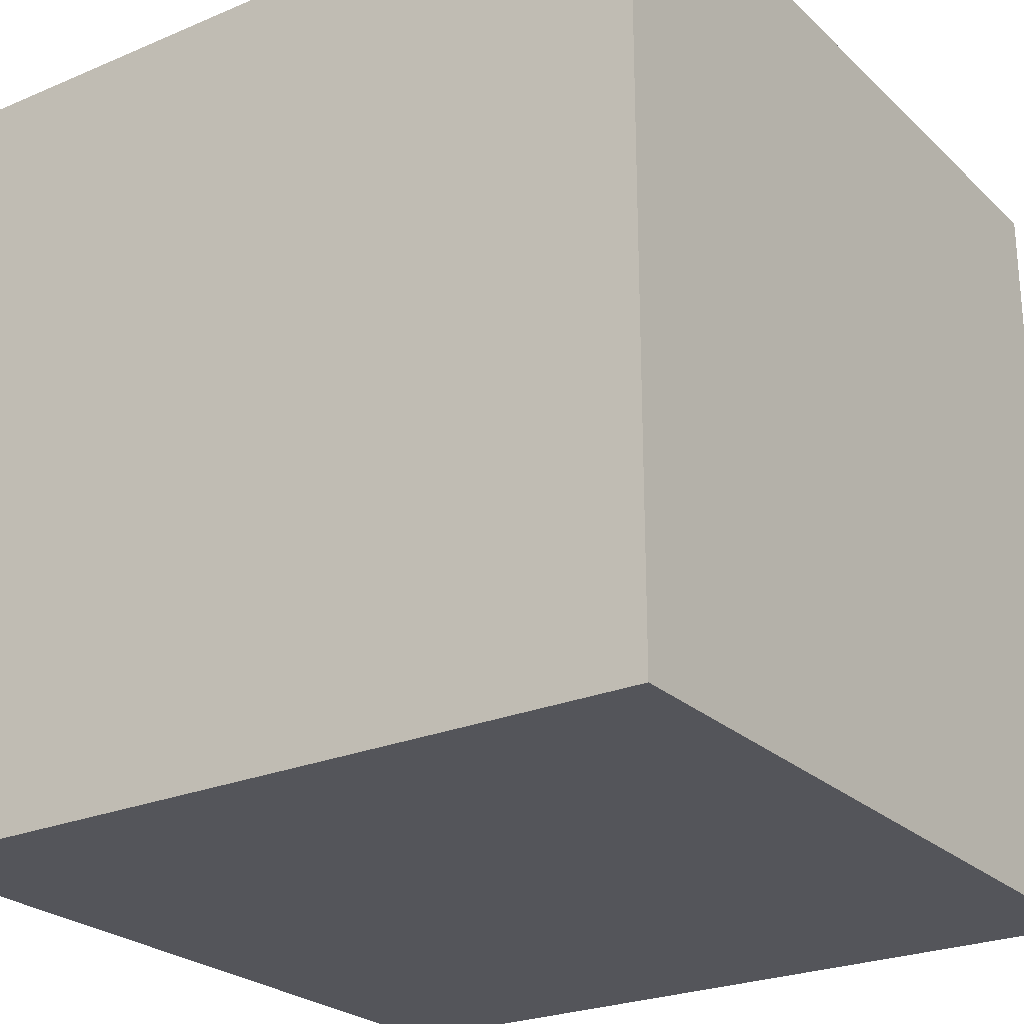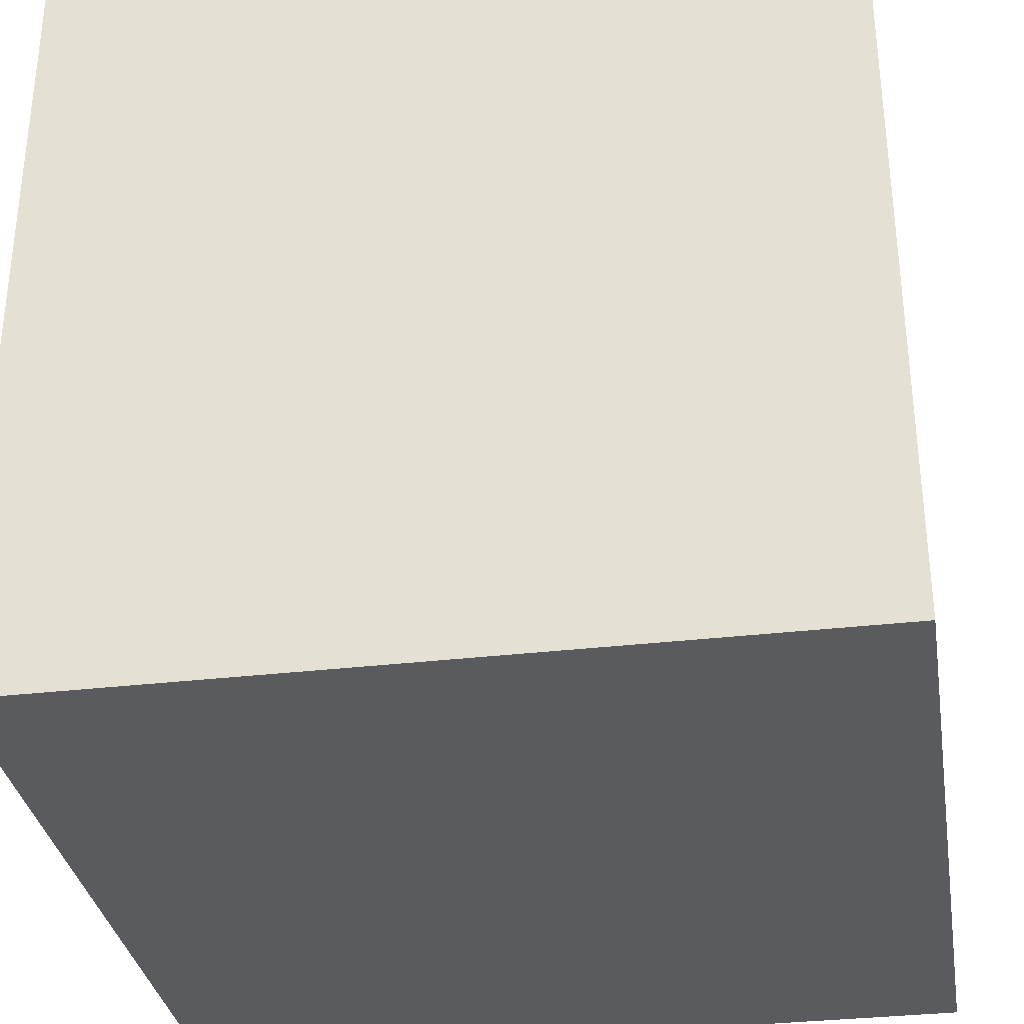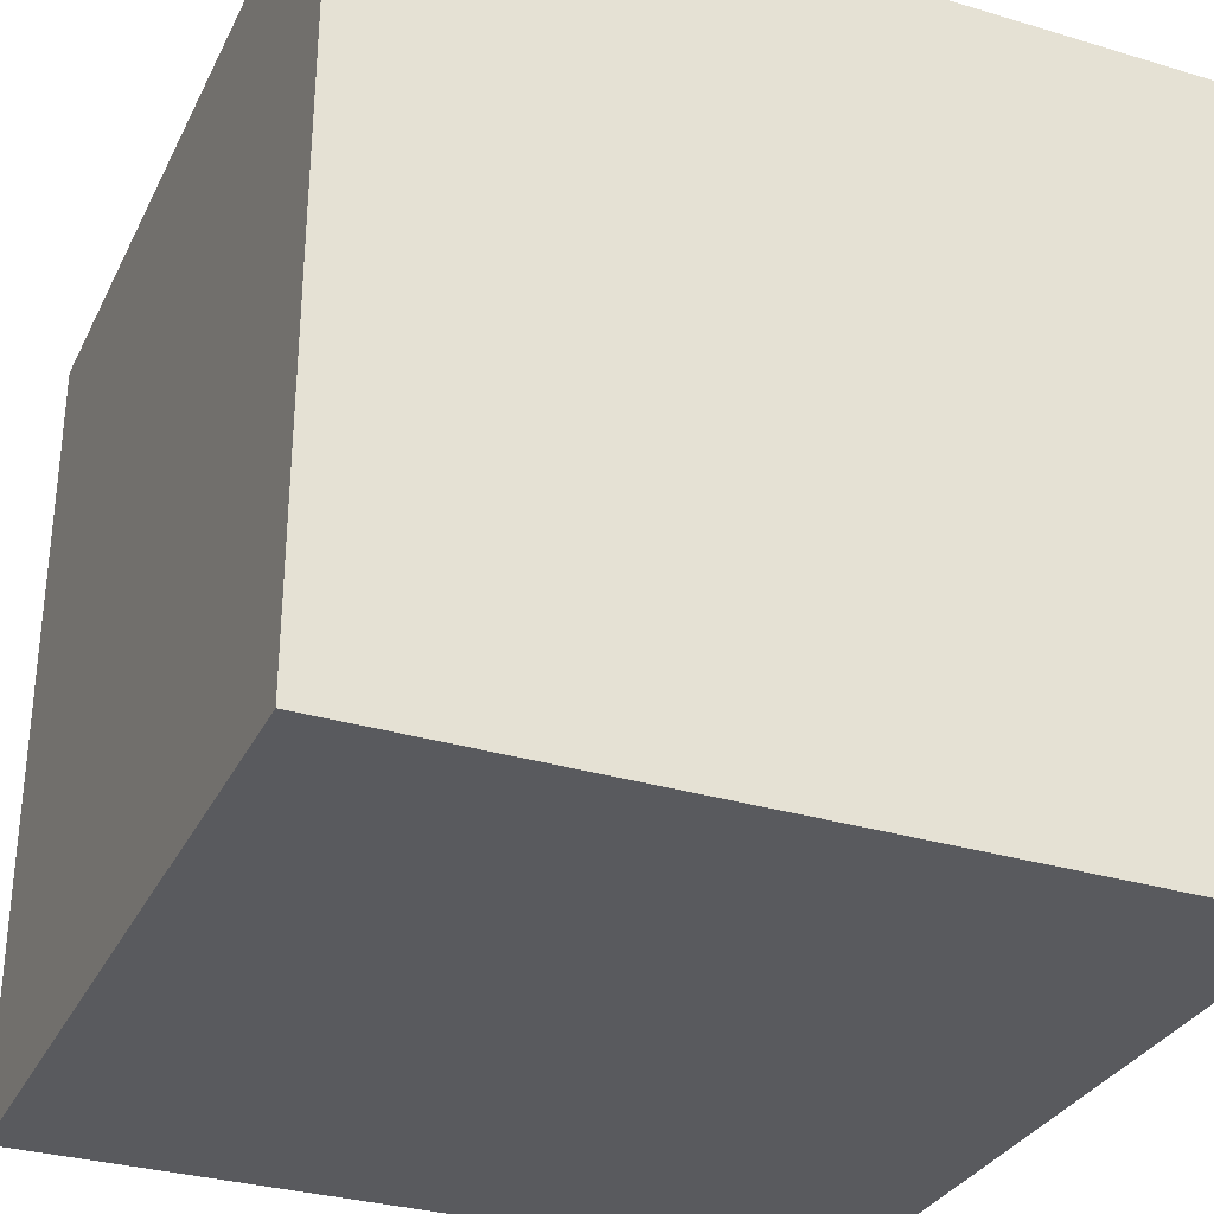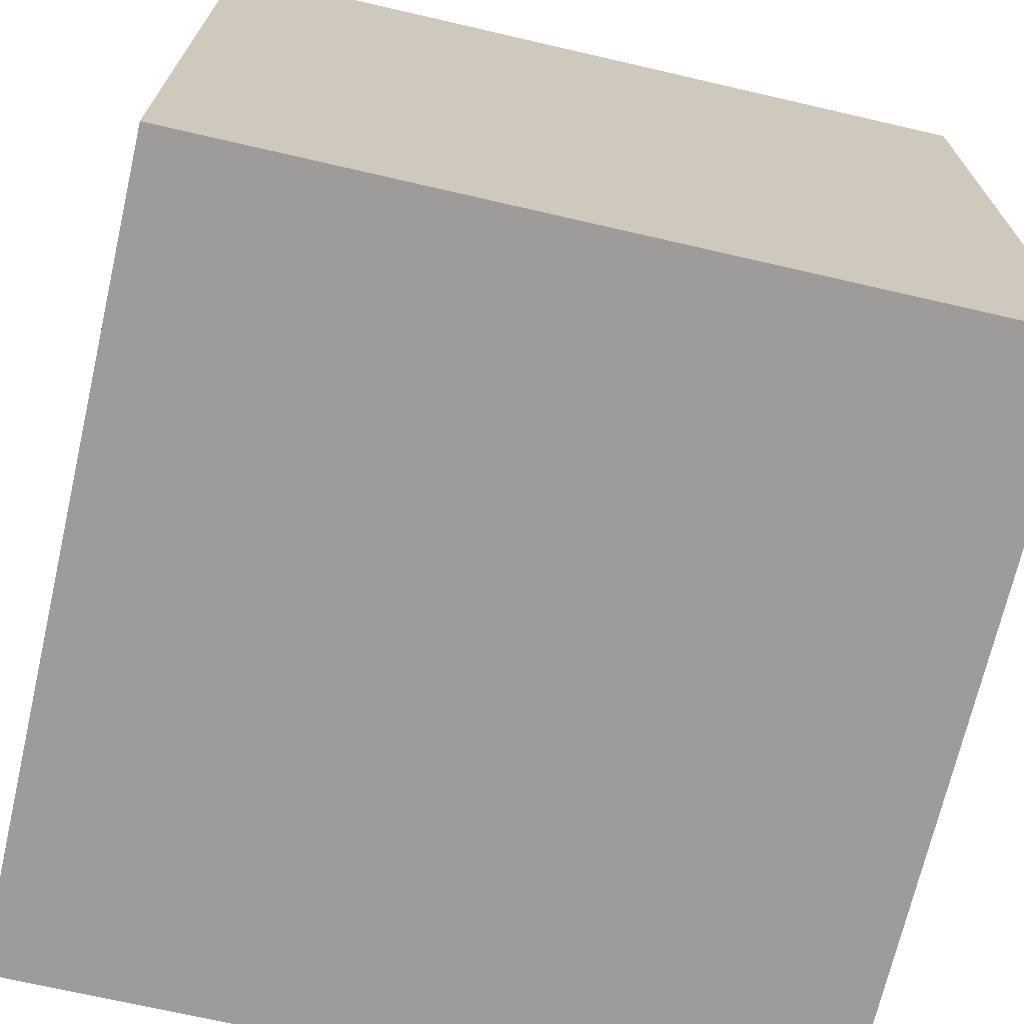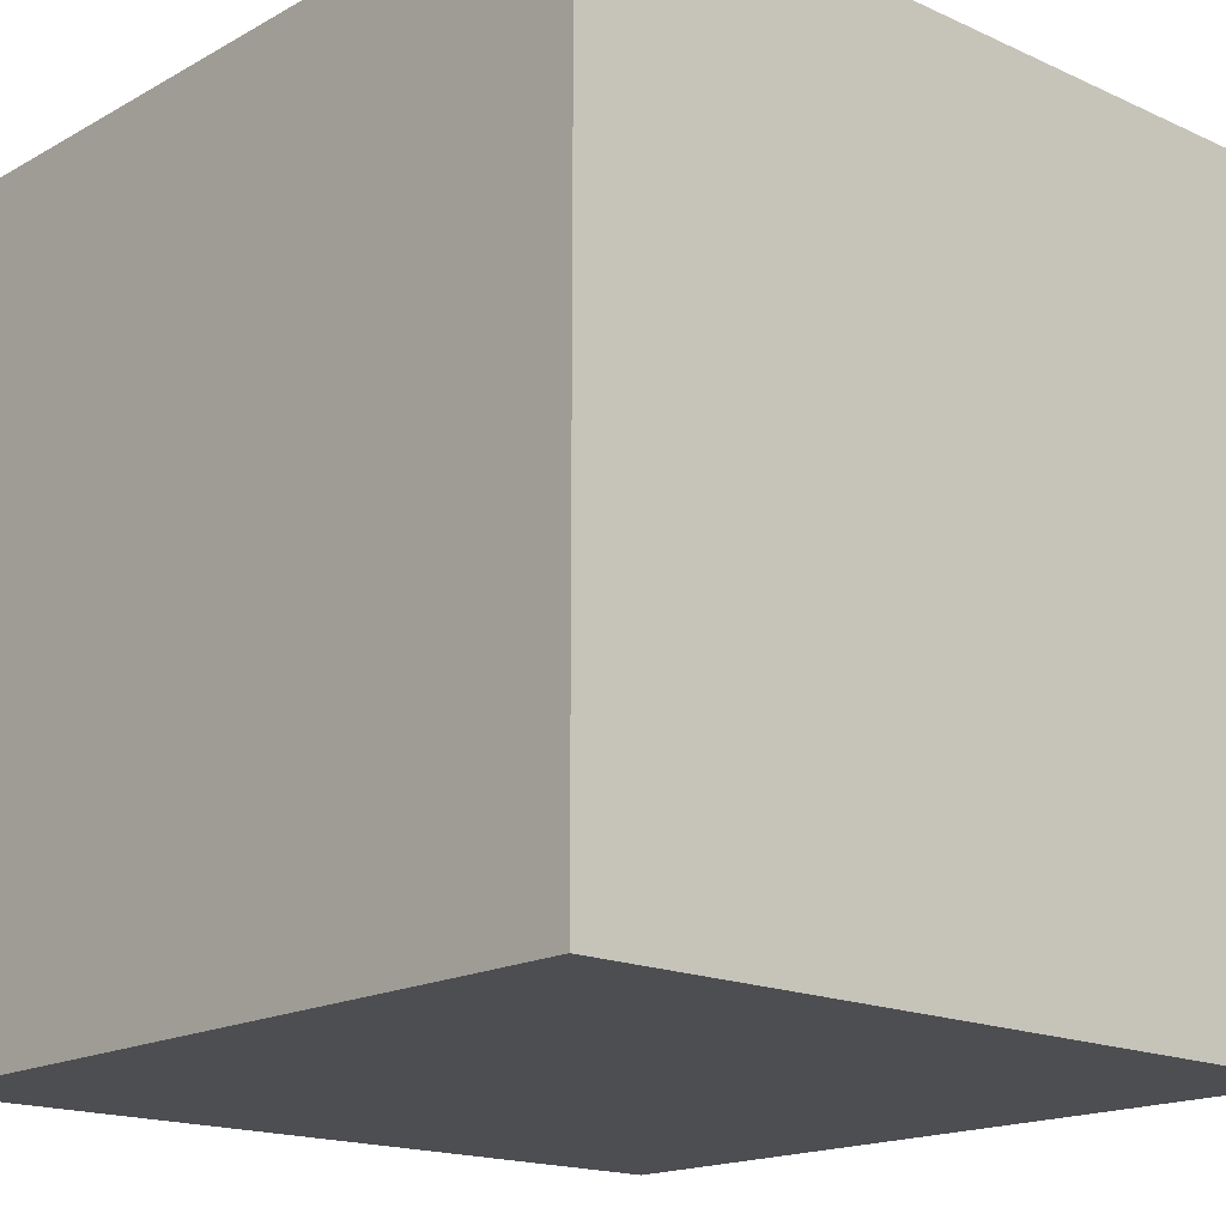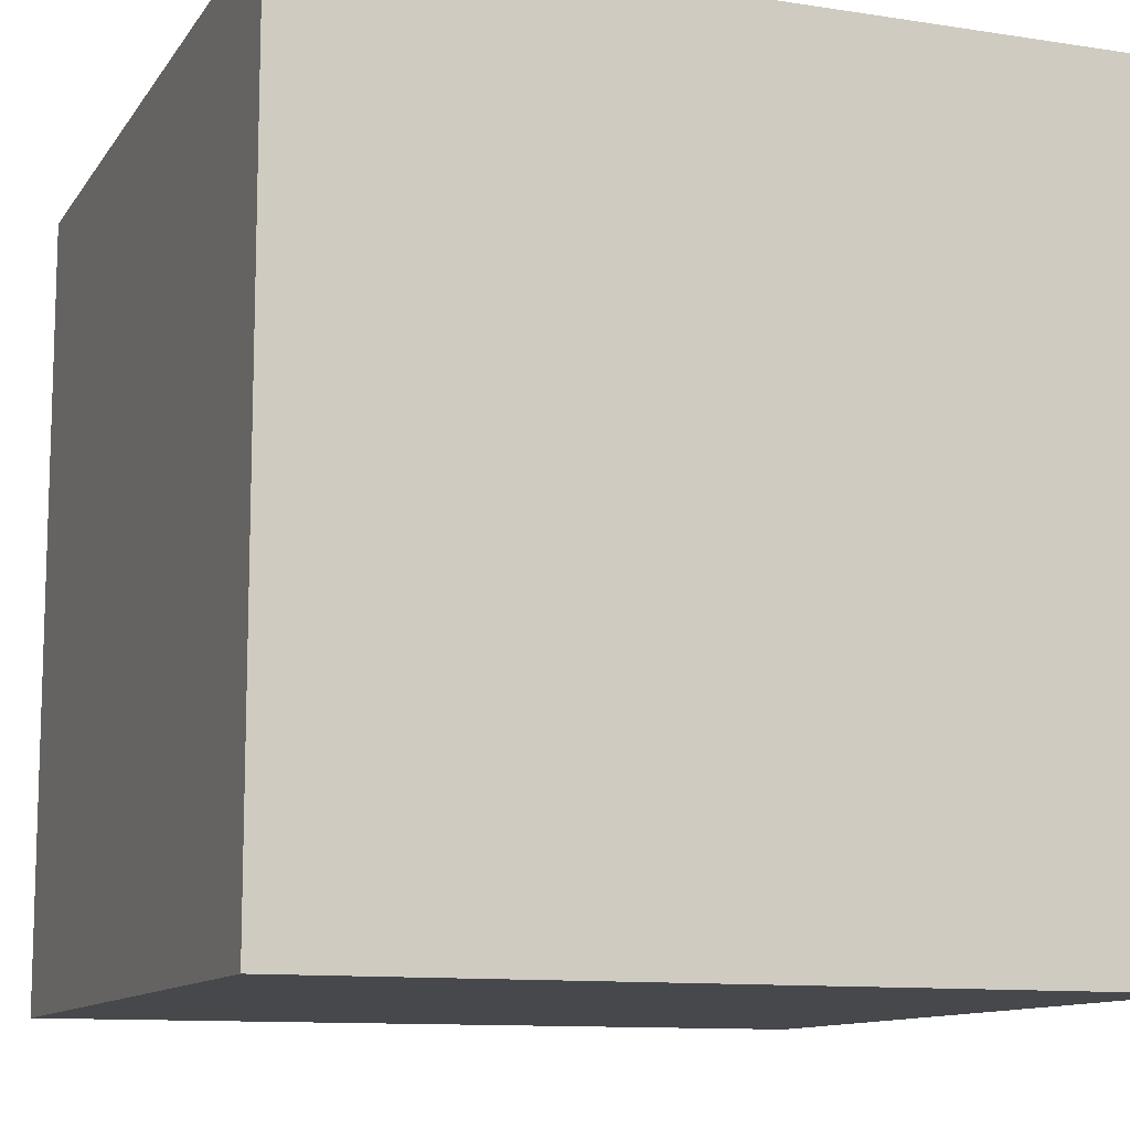
<metadata>
{"format":"obj","ext":"obj","renderer":"f3d","projection":"perspective","resolution":1024,"background":"white","views":[{"elev":-24.9,"azim":124.5,"up":"+Y"},{"elev":-33.1,"azim":9.2,"up":"+Y"},{"elev":-31.7,"azim":157.1,"up":"+Y"},{"elev":-70.1,"azim":-103.0,"up":"+Y"},{"elev":-17.1,"azim":47.8,"up":"+Z"},{"elev":-11.2,"azim":159.2,"up":"+Y"}]}
</metadata>
<code>
g Floor
v -4 0 4
v -4 0 -4
v -4 8 4
v -4 8 -4
v 4 0 4
v 4 0 -4
v 4 8 4
v 4 8 -4
v -4 0 4
v -4 8 4
v 4 0 4
v 4 8 4
v -4 0 -4
v -4 8 -4
v 4 0 -4
v 4 8 -4
v -4 0 4
v 4 0 4
v -4 0 -4
v 4 0 -4
v -4 8 4
v 4 8 4
v -4 8 -4
v 4 8 -4
f 3 2 1
f 4 2 3
f 5 6 7
f 7 6 8
f 11 10 9
f 12 10 11
f 13 14 15
f 15 14 16
f 19 18 17
f 20 18 19
f 21 22 23
f 23 22 24

</code>
